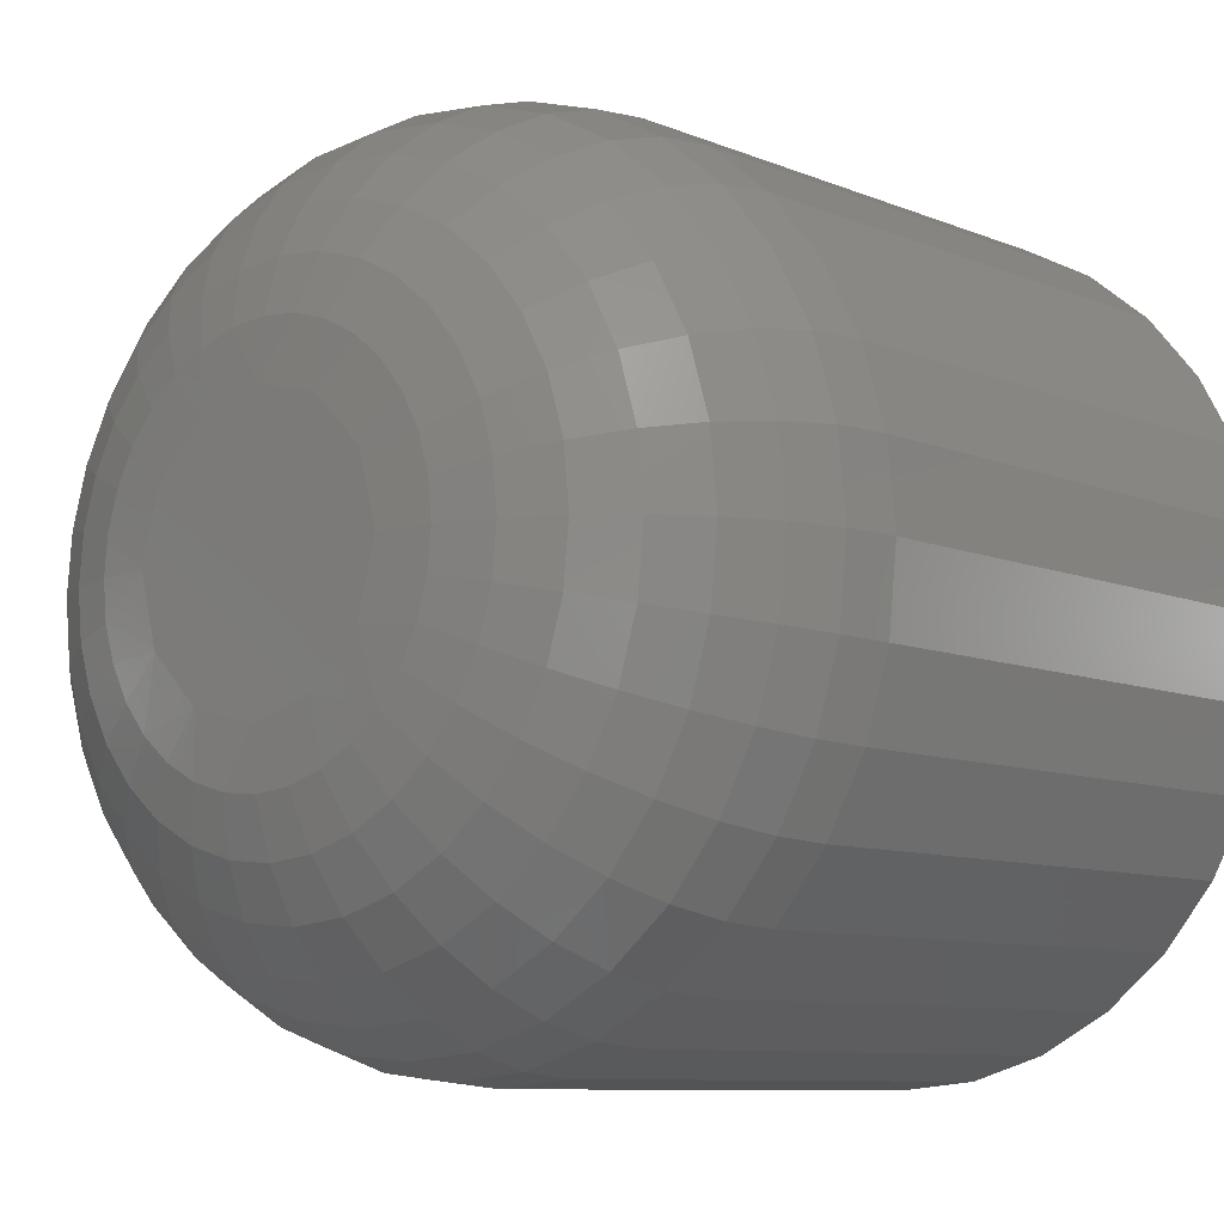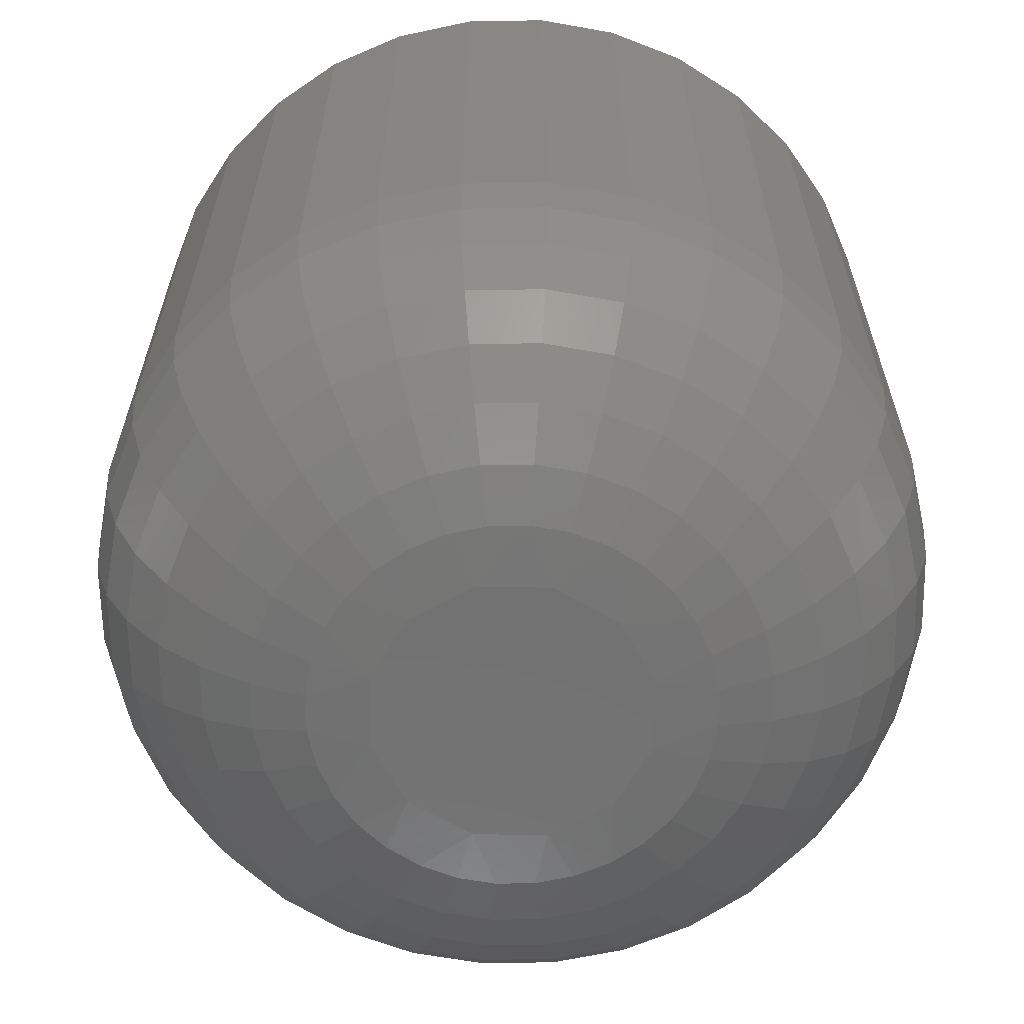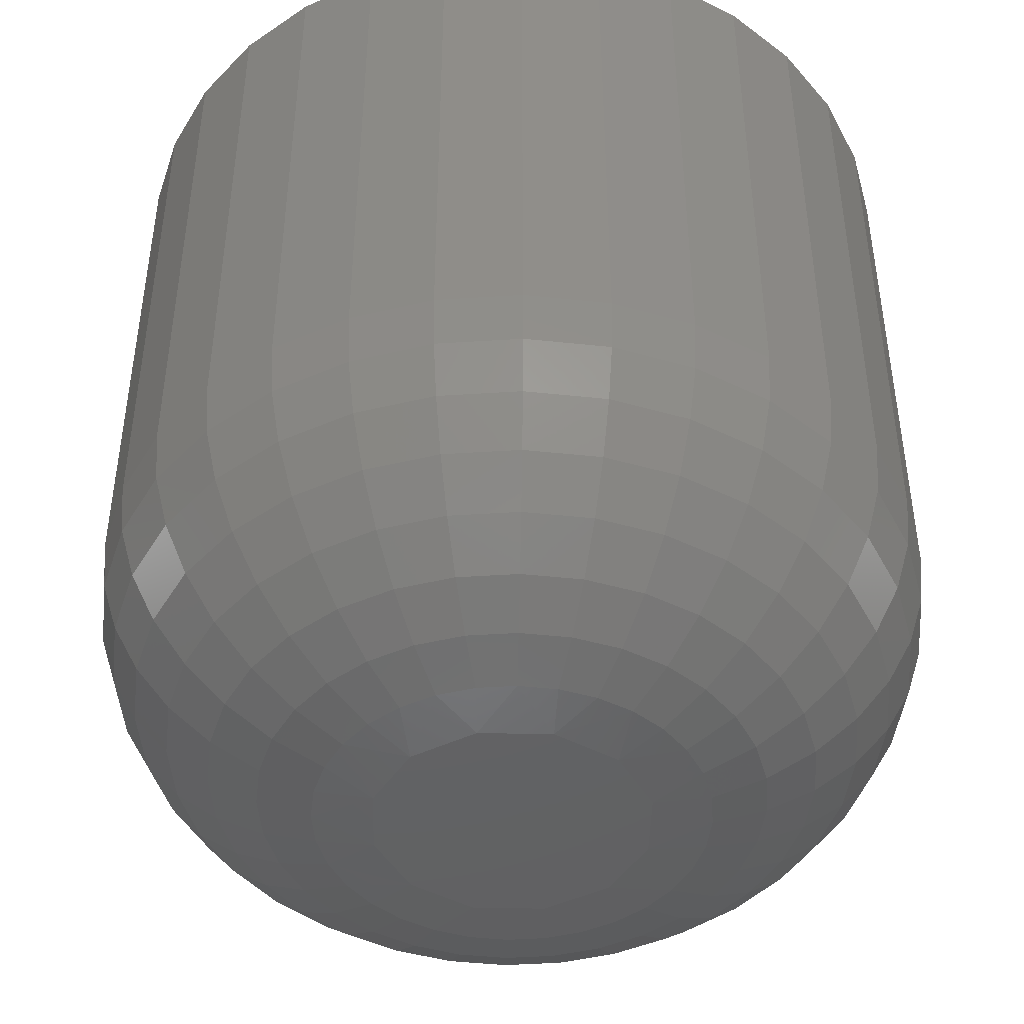
<metadata>
{"format":"stl","ext":"stl","renderer":"f3d","projection":"perspective","resolution":1024,"background":"white","views":[{"elev":-8.7,"azim":41.8,"up":"+Z"},{"elev":-63.9,"azim":-105.9,"up":"+Y"},{"elev":-45.4,"azim":133.6,"up":"+Y"}]}
</metadata>
<code>
# stl→obj: 300 verts, 596 faces
v -0.5296 -0.02344 0.2689
v -0.5315 -0.02344 0.2684
v -0.5329 -0.02344 0.267
v -0.5277 -0.02344 0.2684
v -0.5263 -0.02344 0.267
v -0.5258 -0.02344 0.2651
v -0.5329 -0.02344 0.2632
v -0.5263 -0.02344 0.2632
v -0.5315 -0.02344 0.2619
v -0.5296 -0.02344 0.2613
v -0.5277 -0.02344 0.2619
v -0.5334 -0.02344 0.2651
v -0.518 -1.086e-17 0.2651
v -0.518 -0.01562 0.2651
v -0.5182 -1.113e-17 0.2629
v -0.5182 -0.01562 0.2629
v -0.5189 -1.145e-17 0.2607
v -0.5189 -0.01562 0.2607
v -0.52 -1.179e-17 0.2587
v -0.52 -0.01562 0.2587
v -0.5214 -1.214e-17 0.2569
v -0.5214 -0.01562 0.2569
v -0.5232 -1.25e-17 0.2555
v -0.5232 -0.01562 0.2555
v -0.5252 -1.284e-17 0.2544
v -0.5252 -0.01562 0.2544
v -0.5273 -1.315e-17 0.2538
v -0.5273 -0.01562 0.2538
v -0.5296 -1.343e-17 0.2535
v -0.5296 -0.01562 0.2535
v -0.5319 -1.366e-17 0.2538
v -0.5319 -0.01562 0.2538
v -0.534 -1.383e-17 0.2544
v -0.534 -0.01562 0.2544
v -0.536 -1.393e-17 0.2555
v -0.536 -0.01562 0.2555
v -0.5378 -1.396e-17 0.2569
v -0.5378 -0.01562 0.2569
v -0.5392 -1.393e-17 0.2587
v -0.5392 -0.01562 0.2587
v -0.5403 -1.383e-17 0.2607
v -0.5403 -0.01562 0.2607
v -0.541 -1.366e-17 0.2629
v -0.541 -0.01562 0.2629
v -0.5412 -1.343e-17 0.2651
v -0.5412 -0.01562 0.2651
v -0.541 -1.315e-17 0.2674
v -0.541 -0.01562 0.2674
v -0.5403 -1.284e-17 0.2696
v -0.5403 -0.01562 0.2696
v -0.5392 -1.25e-17 0.2716
v -0.5392 -0.01562 0.2716
v -0.5378 -1.214e-17 0.2733
v -0.5378 -0.01562 0.2733
v -0.536 -1.179e-17 0.2748
v -0.536 -0.01562 0.2748
v -0.534 -1.145e-17 0.2758
v -0.534 -0.01562 0.2758
v -0.5319 -1.113e-17 0.2765
v -0.5319 -0.01562 0.2765
v -0.5296 -1.086e-17 0.2767
v -0.5296 -0.01562 0.2767
v -0.5273 -1.063e-17 0.2765
v -0.5273 -0.01562 0.2765
v -0.5252 -1.046e-17 0.2758
v -0.5252 -0.01562 0.2758
v -0.5232 -1.036e-17 0.2748
v -0.5232 -0.01562 0.2748
v -0.5214 -1.032e-17 0.2733
v -0.5214 -0.01562 0.2733
v -0.52 -1.036e-17 0.2716
v -0.52 -0.01562 0.2716
v -0.5189 -1.046e-17 0.2696
v -0.5189 -0.01562 0.2696
v -0.5182 -1.063e-17 0.2674
v -0.5182 -0.01562 0.2674
v -0.5348 -0.02329 0.2641
v -0.5334 -0.02329 0.2614
v -0.5316 -0.02329 0.2602
v -0.5286 -0.02329 0.2599
v -0.5259 -0.02329 0.2614
v -0.5247 -0.02329 0.2631
v -0.5244 -0.02329 0.2641
v -0.5243 -0.02329 0.2651
v -0.5228 -0.02284 0.2651
v -0.523 -0.02284 0.2638
v -0.5215 -0.02212 0.2651
v -0.5216 -0.02212 0.2635
v -0.5203 -0.02115 0.2651
v -0.5205 -0.02115 0.2633
v -0.5193 -0.01997 0.2651
v -0.5195 -0.01997 0.2631
v -0.5186 -0.01861 0.2651
v -0.5188 -0.01861 0.263
v -0.5182 -0.01715 0.2651
v -0.5184 -0.01715 0.2629
v -0.5411 -0.01715 0.2651
v -0.5408 -0.01715 0.2629
v -0.5406 -0.01861 0.2651
v -0.5404 -0.01861 0.263
v -0.5399 -0.01997 0.2651
v -0.5397 -0.01997 0.2631
v -0.5389 -0.02115 0.2651
v -0.5387 -0.02115 0.2633
v -0.5377 -0.02212 0.2651
v -0.5376 -0.02212 0.2635
v -0.5364 -0.02284 0.2651
v -0.5362 -0.02284 0.2638
v -0.5349 -0.02329 0.2651
v -0.5402 -0.01715 0.2608
v -0.5398 -0.01861 0.2609
v -0.5391 -0.01997 0.2612
v -0.5382 -0.02115 0.2616
v -0.5371 -0.02212 0.262
v -0.5359 -0.02284 0.2625
v -0.5345 -0.02329 0.2631
v -0.5391 -0.01715 0.2588
v -0.5388 -0.01861 0.259
v -0.5382 -0.01997 0.2594
v -0.5373 -0.02115 0.26
v -0.5364 -0.02212 0.2606
v -0.5352 -0.02284 0.2614
v -0.534 -0.02329 0.2622
v -0.5377 -0.01715 0.257
v -0.5374 -0.01861 0.2574
v -0.5369 -0.01997 0.2579
v -0.5362 -0.02115 0.2586
v -0.5353 -0.02212 0.2594
v -0.5344 -0.02284 0.2603
v -0.536 -0.01715 0.2556
v -0.5357 -0.01861 0.256
v -0.5353 -0.01997 0.2566
v -0.5348 -0.02115 0.2574
v -0.5341 -0.02212 0.2584
v -0.5334 -0.02284 0.2595
v -0.5326 -0.02329 0.2607
v -0.534 -0.01715 0.2546
v -0.5338 -0.01861 0.255
v -0.5335 -0.01997 0.2556
v -0.5332 -0.02115 0.2565
v -0.5327 -0.02212 0.2576
v -0.5322 -0.02284 0.2589
v -0.5318 -0.01715 0.2539
v -0.5318 -0.01861 0.2543
v -0.5316 -0.01997 0.2551
v -0.5314 -0.02115 0.256
v -0.5312 -0.02212 0.2572
v -0.5309 -0.02284 0.2585
v -0.5306 -0.02329 0.2599
v -0.5296 -0.01715 0.2537
v -0.5296 -0.01861 0.2541
v -0.5296 -0.01997 0.2549
v -0.5296 -0.02115 0.2558
v -0.5296 -0.02212 0.257
v -0.5296 -0.02284 0.2584
v -0.5296 -0.02329 0.2598
v -0.5274 -0.01715 0.2539
v -0.5275 -0.01861 0.2543
v -0.5276 -0.01997 0.2551
v -0.5278 -0.02115 0.256
v -0.528 -0.02212 0.2572
v -0.5283 -0.02284 0.2585
v -0.5252 -0.01715 0.2546
v -0.5254 -0.01861 0.255
v -0.5257 -0.01997 0.2556
v -0.526 -0.02115 0.2565
v -0.5265 -0.02212 0.2576
v -0.527 -0.02284 0.2589
v -0.5276 -0.02329 0.2602
v -0.5232 -0.01715 0.2556
v -0.5235 -0.01861 0.256
v -0.5239 -0.01997 0.2566
v -0.5244 -0.02115 0.2574
v -0.5251 -0.02212 0.2584
v -0.5258 -0.02284 0.2595
v -0.5267 -0.02329 0.2607
v -0.5215 -0.01715 0.257
v -0.5218 -0.01861 0.2574
v -0.5223 -0.01997 0.2579
v -0.523 -0.02115 0.2586
v -0.5239 -0.02212 0.2594
v -0.5248 -0.02284 0.2603
v -0.5201 -0.01715 0.2588
v -0.5205 -0.01861 0.259
v -0.5211 -0.01997 0.2594
v -0.5219 -0.02115 0.26
v -0.5229 -0.02212 0.2606
v -0.524 -0.02284 0.2614
v -0.5252 -0.02329 0.2622
v -0.519 -0.01715 0.2608
v -0.5194 -0.01861 0.2609
v -0.5201 -0.01997 0.2612
v -0.521 -0.02115 0.2616
v -0.5221 -0.02212 0.262
v -0.5233 -0.02284 0.2625
v -0.5244 -0.02329 0.2662
v -0.5259 -0.02329 0.2689
v -0.5276 -0.02329 0.27
v -0.5306 -0.02329 0.2703
v -0.5334 -0.02329 0.2689
v -0.5345 -0.02329 0.2672
v -0.5348 -0.02329 0.2662
v -0.5362 -0.02284 0.2665
v -0.5376 -0.02212 0.2667
v -0.5387 -0.02115 0.2669
v -0.5397 -0.01997 0.2671
v -0.5404 -0.01861 0.2673
v -0.5408 -0.01715 0.2674
v -0.5184 -0.01715 0.2674
v -0.5188 -0.01861 0.2673
v -0.5195 -0.01997 0.2671
v -0.5205 -0.02115 0.2669
v -0.5216 -0.02212 0.2667
v -0.523 -0.02284 0.2665
v -0.519 -0.01715 0.2695
v -0.5194 -0.01861 0.2693
v -0.5201 -0.01997 0.2691
v -0.521 -0.02115 0.2687
v -0.5221 -0.02212 0.2682
v -0.5233 -0.02284 0.2677
v -0.5247 -0.02329 0.2672
v -0.5201 -0.01715 0.2715
v -0.5205 -0.01861 0.2712
v -0.5211 -0.01997 0.2708
v -0.5219 -0.02115 0.2703
v -0.5229 -0.02212 0.2696
v -0.524 -0.02284 0.2689
v -0.5252 -0.02329 0.2681
v -0.5215 -0.01715 0.2732
v -0.5218 -0.01861 0.2729
v -0.5223 -0.01997 0.2724
v -0.523 -0.02115 0.2717
v -0.5239 -0.02212 0.2709
v -0.5248 -0.02284 0.2699
v -0.5232 -0.01715 0.2746
v -0.5235 -0.01861 0.2743
v -0.5239 -0.01997 0.2737
v -0.5244 -0.02115 0.2729
v -0.5251 -0.02212 0.2719
v -0.5258 -0.02284 0.2708
v -0.5267 -0.02329 0.2695
v -0.5252 -0.01715 0.2757
v -0.5254 -0.01861 0.2753
v -0.5257 -0.01997 0.2746
v -0.526 -0.02115 0.2737
v -0.5265 -0.02212 0.2726
v -0.527 -0.02284 0.2714
v -0.5274 -0.01715 0.2764
v -0.5275 -0.01861 0.2759
v -0.5276 -0.01997 0.2752
v -0.5278 -0.02115 0.2743
v -0.528 -0.02212 0.2731
v -0.5283 -0.02284 0.2718
v -0.5286 -0.02329 0.2703
v -0.5296 -0.01715 0.2766
v -0.5296 -0.01861 0.2761
v -0.5296 -0.01997 0.2754
v -0.5296 -0.02115 0.2744
v -0.5296 -0.02212 0.2733
v -0.5296 -0.02284 0.2719
v -0.5296 -0.02329 0.2704
v -0.5318 -0.01715 0.2764
v -0.5318 -0.01861 0.2759
v -0.5316 -0.01997 0.2752
v -0.5314 -0.02115 0.2743
v -0.5312 -0.02212 0.2731
v -0.5309 -0.02284 0.2718
v -0.534 -0.01715 0.2757
v -0.5338 -0.01861 0.2753
v -0.5335 -0.01997 0.2746
v -0.5332 -0.02115 0.2737
v -0.5327 -0.02212 0.2726
v -0.5322 -0.02284 0.2714
v -0.5316 -0.02329 0.27
v -0.536 -0.01715 0.2746
v -0.5357 -0.01861 0.2743
v -0.5353 -0.01997 0.2737
v -0.5348 -0.02115 0.2729
v -0.5341 -0.02212 0.2719
v -0.5334 -0.02284 0.2708
v -0.5326 -0.02329 0.2695
v -0.5377 -0.01715 0.2732
v -0.5374 -0.01861 0.2729
v -0.5369 -0.01997 0.2724
v -0.5362 -0.02115 0.2717
v -0.5353 -0.02212 0.2709
v -0.5344 -0.02284 0.2699
v -0.5391 -0.01715 0.2715
v -0.5388 -0.01861 0.2712
v -0.5382 -0.01997 0.2708
v -0.5373 -0.02115 0.2703
v -0.5364 -0.02212 0.2696
v -0.5352 -0.02284 0.2689
v -0.534 -0.02329 0.2681
v -0.5402 -0.01715 0.2695
v -0.5398 -0.01861 0.2693
v -0.5391 -0.01997 0.2691
v -0.5382 -0.02115 0.2687
v -0.5371 -0.02212 0.2682
v -0.5359 -0.02284 0.2677
f 1 2 3
f 4 1 3
f 4 3 5
f 6 7 8
f 7 9 8
f 8 9 10
f 8 10 11
f 12 7 6
f 12 6 5
f 12 5 3
f 13 14 15
f 15 14 16
f 15 16 17
f 17 16 18
f 17 18 19
f 19 18 20
f 19 20 21
f 21 20 22
f 21 22 23
f 23 22 24
f 23 24 25
f 25 24 26
f 25 26 27
f 27 26 28
f 27 28 29
f 29 28 30
f 29 30 31
f 31 30 32
f 31 32 33
f 33 32 34
f 33 34 35
f 35 34 36
f 35 36 37
f 37 36 38
f 37 38 39
f 39 38 40
f 39 40 41
f 41 40 42
f 41 42 43
f 43 42 44
f 43 44 45
f 45 44 46
f 45 46 47
f 47 46 48
f 47 48 49
f 49 48 50
f 49 50 51
f 51 50 52
f 51 52 53
f 53 52 54
f 53 54 55
f 55 54 56
f 55 56 57
f 57 56 58
f 57 58 59
f 59 58 60
f 59 60 61
f 61 60 62
f 61 62 63
f 63 62 64
f 63 64 65
f 65 64 66
f 65 66 67
f 67 66 68
f 67 68 69
f 69 68 70
f 69 70 71
f 71 70 72
f 71 72 73
f 73 72 74
f 73 74 75
f 75 74 76
f 75 76 13
f 13 76 14
f 12 77 7
f 78 9 7
f 10 9 79
f 11 10 80
f 81 8 11
f 6 8 82
f 6 82 83
f 6 83 84
f 84 83 85
f 85 83 86
f 85 86 87
f 87 86 88
f 87 88 89
f 89 88 90
f 89 90 91
f 91 90 92
f 91 92 93
f 93 92 94
f 93 94 95
f 95 94 96
f 95 96 14
f 14 96 16
f 46 44 97
f 97 44 98
f 97 98 99
f 99 98 100
f 99 100 101
f 101 100 102
f 101 102 103
f 103 102 104
f 103 104 105
f 105 104 106
f 105 106 107
f 107 106 108
f 107 108 109
f 109 108 77
f 109 77 12
f 44 42 98
f 98 42 110
f 98 110 100
f 100 110 111
f 100 111 102
f 102 111 112
f 102 112 104
f 104 112 113
f 104 113 106
f 106 113 114
f 106 114 108
f 108 114 115
f 108 115 77
f 77 115 116
f 77 116 7
f 42 40 110
f 110 40 117
f 110 117 111
f 111 117 118
f 111 118 112
f 112 118 119
f 112 119 113
f 113 119 120
f 113 120 114
f 114 120 121
f 114 121 115
f 115 121 122
f 115 122 116
f 116 122 123
f 116 123 7
f 40 38 117
f 117 38 124
f 117 124 118
f 118 124 125
f 118 125 119
f 119 125 126
f 119 126 120
f 120 126 127
f 120 127 121
f 121 127 128
f 121 128 122
f 122 128 129
f 122 129 123
f 123 129 78
f 123 78 7
f 38 36 124
f 124 36 130
f 124 130 125
f 125 130 131
f 125 131 126
f 126 131 132
f 126 132 127
f 127 132 133
f 127 133 128
f 128 133 134
f 128 134 129
f 129 134 135
f 129 135 78
f 78 135 136
f 78 136 9
f 36 34 130
f 130 34 137
f 130 137 131
f 131 137 138
f 131 138 132
f 132 138 139
f 132 139 133
f 133 139 140
f 133 140 134
f 134 140 141
f 134 141 135
f 135 141 142
f 135 142 136
f 136 142 79
f 136 79 9
f 34 32 137
f 137 32 143
f 137 143 138
f 138 143 144
f 138 144 139
f 139 144 145
f 139 145 140
f 140 145 146
f 140 146 141
f 141 146 147
f 141 147 142
f 142 147 148
f 142 148 79
f 79 148 149
f 79 149 10
f 32 30 143
f 143 30 150
f 143 150 144
f 144 150 151
f 144 151 145
f 145 151 152
f 145 152 146
f 146 152 153
f 146 153 147
f 147 153 154
f 147 154 148
f 148 154 155
f 148 155 149
f 149 155 156
f 149 156 10
f 30 28 150
f 150 28 157
f 150 157 151
f 151 157 158
f 151 158 152
f 152 158 159
f 152 159 153
f 153 159 160
f 153 160 154
f 154 160 161
f 154 161 155
f 155 161 162
f 155 162 156
f 156 162 80
f 156 80 10
f 28 26 157
f 157 26 163
f 157 163 158
f 158 163 164
f 158 164 159
f 159 164 165
f 159 165 160
f 160 165 166
f 160 166 161
f 161 166 167
f 161 167 162
f 162 167 168
f 162 168 80
f 80 168 169
f 80 169 11
f 26 24 163
f 163 24 170
f 163 170 164
f 164 170 171
f 164 171 165
f 165 171 172
f 165 172 166
f 166 172 173
f 166 173 167
f 167 173 174
f 167 174 168
f 168 174 175
f 168 175 169
f 169 175 176
f 169 176 11
f 24 22 170
f 170 22 177
f 170 177 171
f 171 177 178
f 171 178 172
f 172 178 179
f 172 179 173
f 173 179 180
f 173 180 174
f 174 180 181
f 174 181 175
f 175 181 182
f 175 182 176
f 176 182 81
f 176 81 11
f 22 20 177
f 177 20 183
f 177 183 178
f 178 183 184
f 178 184 179
f 179 184 185
f 179 185 180
f 180 185 186
f 180 186 181
f 181 186 187
f 181 187 182
f 182 187 188
f 182 188 81
f 81 188 189
f 81 189 8
f 20 18 183
f 183 18 190
f 183 190 184
f 184 190 191
f 184 191 185
f 185 191 192
f 185 192 186
f 186 192 193
f 186 193 187
f 187 193 194
f 187 194 188
f 188 194 195
f 188 195 189
f 189 195 82
f 189 82 8
f 83 82 86
f 86 82 195
f 86 195 88
f 88 195 194
f 88 194 90
f 90 194 193
f 90 193 92
f 92 193 192
f 92 192 94
f 94 192 191
f 94 191 96
f 96 191 190
f 96 190 16
f 16 190 18
f 6 196 5
f 197 4 5
f 1 4 198
f 2 1 199
f 200 3 2
f 12 3 201
f 12 201 202
f 12 202 109
f 109 202 107
f 107 202 203
f 107 203 105
f 105 203 204
f 105 204 103
f 103 204 205
f 103 205 101
f 101 205 206
f 101 206 99
f 99 206 207
f 99 207 97
f 97 207 208
f 97 208 46
f 46 208 48
f 14 76 95
f 95 76 209
f 95 209 93
f 93 209 210
f 93 210 91
f 91 210 211
f 91 211 89
f 89 211 212
f 89 212 87
f 87 212 213
f 87 213 85
f 85 213 214
f 85 214 84
f 84 214 196
f 84 196 6
f 76 74 209
f 209 74 215
f 209 215 210
f 210 215 216
f 210 216 211
f 211 216 217
f 211 217 212
f 212 217 218
f 212 218 213
f 213 218 219
f 213 219 214
f 214 219 220
f 214 220 196
f 196 220 221
f 196 221 5
f 74 72 215
f 215 72 222
f 215 222 216
f 216 222 223
f 216 223 217
f 217 223 224
f 217 224 218
f 218 224 225
f 218 225 219
f 219 225 226
f 219 226 220
f 220 226 227
f 220 227 221
f 221 227 228
f 221 228 5
f 72 70 222
f 222 70 229
f 222 229 223
f 223 229 230
f 223 230 224
f 224 230 231
f 224 231 225
f 225 231 232
f 225 232 226
f 226 232 233
f 226 233 227
f 227 233 234
f 227 234 228
f 228 234 197
f 228 197 5
f 70 68 229
f 229 68 235
f 229 235 230
f 230 235 236
f 230 236 231
f 231 236 237
f 231 237 232
f 232 237 238
f 232 238 233
f 233 238 239
f 233 239 234
f 234 239 240
f 234 240 197
f 197 240 241
f 197 241 4
f 68 66 235
f 235 66 242
f 235 242 236
f 236 242 243
f 236 243 237
f 237 243 244
f 237 244 238
f 238 244 245
f 238 245 239
f 239 245 246
f 239 246 240
f 240 246 247
f 240 247 241
f 241 247 198
f 241 198 4
f 66 64 242
f 242 64 248
f 242 248 243
f 243 248 249
f 243 249 244
f 244 249 250
f 244 250 245
f 245 250 251
f 245 251 246
f 246 251 252
f 246 252 247
f 247 252 253
f 247 253 198
f 198 253 254
f 198 254 1
f 64 62 248
f 248 62 255
f 248 255 249
f 249 255 256
f 249 256 250
f 250 256 257
f 250 257 251
f 251 257 258
f 251 258 252
f 252 258 259
f 252 259 253
f 253 259 260
f 253 260 254
f 254 260 261
f 254 261 1
f 62 60 255
f 255 60 262
f 255 262 256
f 256 262 263
f 256 263 257
f 257 263 264
f 257 264 258
f 258 264 265
f 258 265 259
f 259 265 266
f 259 266 260
f 260 266 267
f 260 267 261
f 261 267 199
f 261 199 1
f 60 58 262
f 262 58 268
f 262 268 263
f 263 268 269
f 263 269 264
f 264 269 270
f 264 270 265
f 265 270 271
f 265 271 266
f 266 271 272
f 266 272 267
f 267 272 273
f 267 273 199
f 199 273 274
f 199 274 2
f 58 56 268
f 268 56 275
f 268 275 269
f 269 275 276
f 269 276 270
f 270 276 277
f 270 277 271
f 271 277 278
f 271 278 272
f 272 278 279
f 272 279 273
f 273 279 280
f 273 280 274
f 274 280 281
f 274 281 2
f 56 54 275
f 275 54 282
f 275 282 276
f 276 282 283
f 276 283 277
f 277 283 284
f 277 284 278
f 278 284 285
f 278 285 279
f 279 285 286
f 279 286 280
f 280 286 287
f 280 287 281
f 281 287 200
f 281 200 2
f 54 52 282
f 282 52 288
f 282 288 283
f 283 288 289
f 283 289 284
f 284 289 290
f 284 290 285
f 285 290 291
f 285 291 286
f 286 291 292
f 286 292 287
f 287 292 293
f 287 293 200
f 200 293 294
f 200 294 3
f 52 50 288
f 288 50 295
f 288 295 289
f 289 295 296
f 289 296 290
f 290 296 297
f 290 297 291
f 291 297 298
f 291 298 292
f 292 298 299
f 292 299 293
f 293 299 300
f 293 300 294
f 294 300 201
f 294 201 3
f 202 201 203
f 203 201 300
f 203 300 204
f 204 300 299
f 204 299 205
f 205 299 298
f 205 298 206
f 206 298 297
f 206 297 207
f 207 297 296
f 207 296 208
f 208 296 295
f 208 295 48
f 48 295 50
f 69 53 67
f 69 51 53
f 71 51 69
f 49 51 71
f 73 49 71
f 19 39 17
f 37 39 19
f 21 37 19
f 21 35 37
f 55 57 59
f 55 59 61
f 55 61 63
f 55 63 65
f 55 65 67
f 55 67 53
f 23 25 27
f 23 27 29
f 23 29 31
f 23 31 33
f 23 33 35
f 23 35 21
f 39 41 17
f 17 41 43
f 17 43 15
f 15 43 45
f 15 45 13
f 13 45 47
f 13 47 75
f 75 47 49
f 75 49 73

</code>
